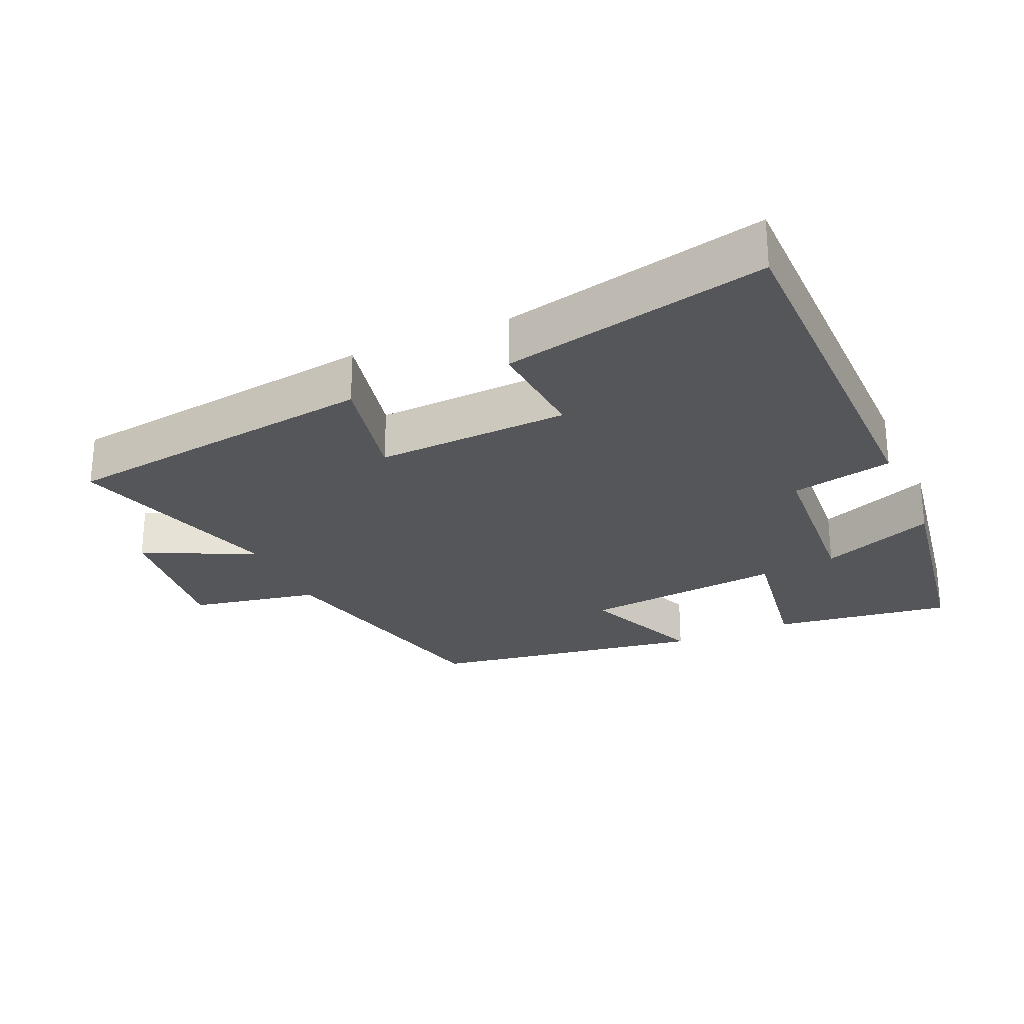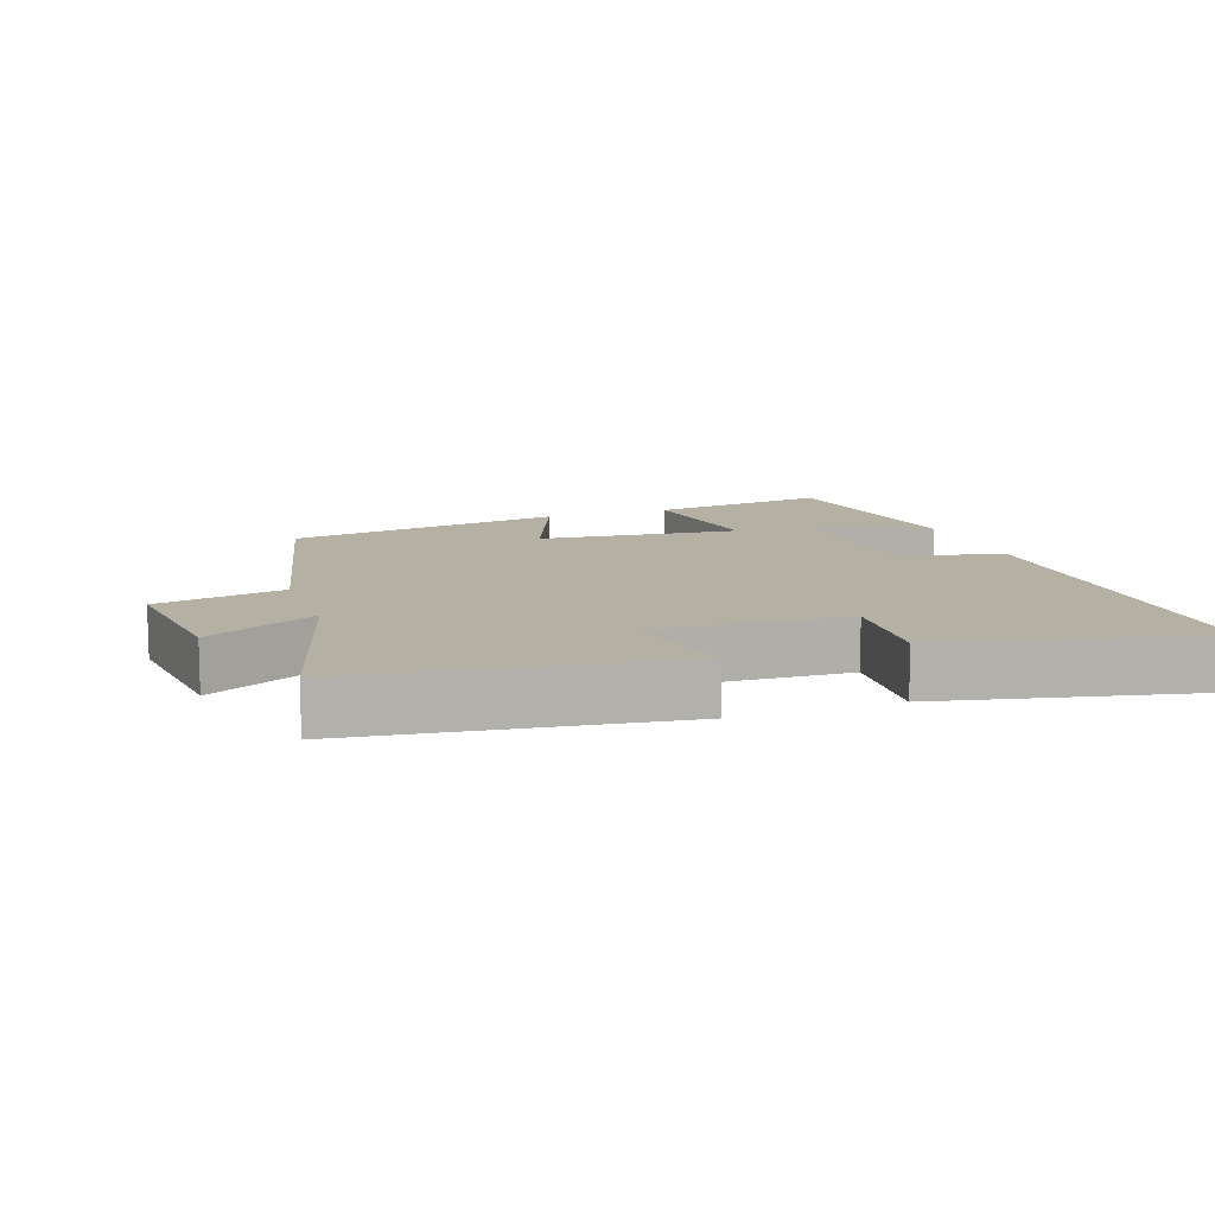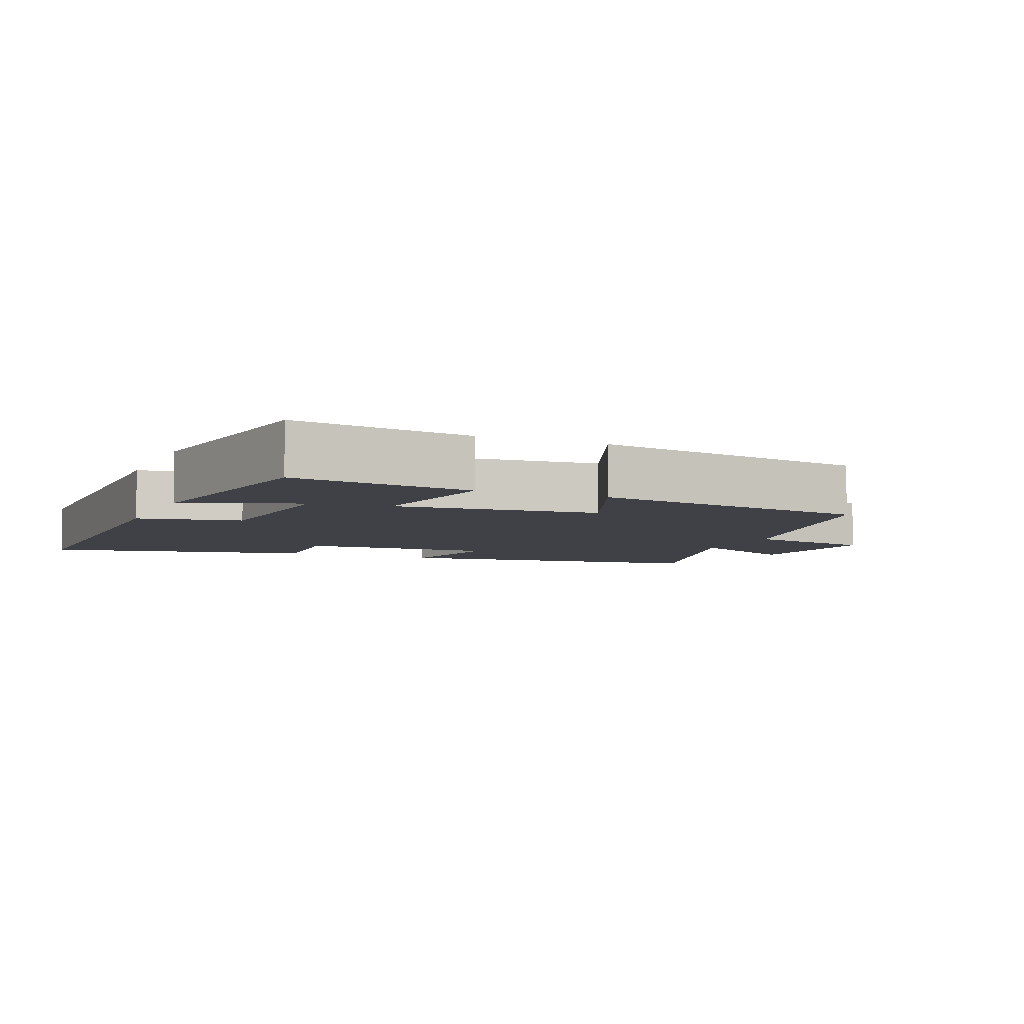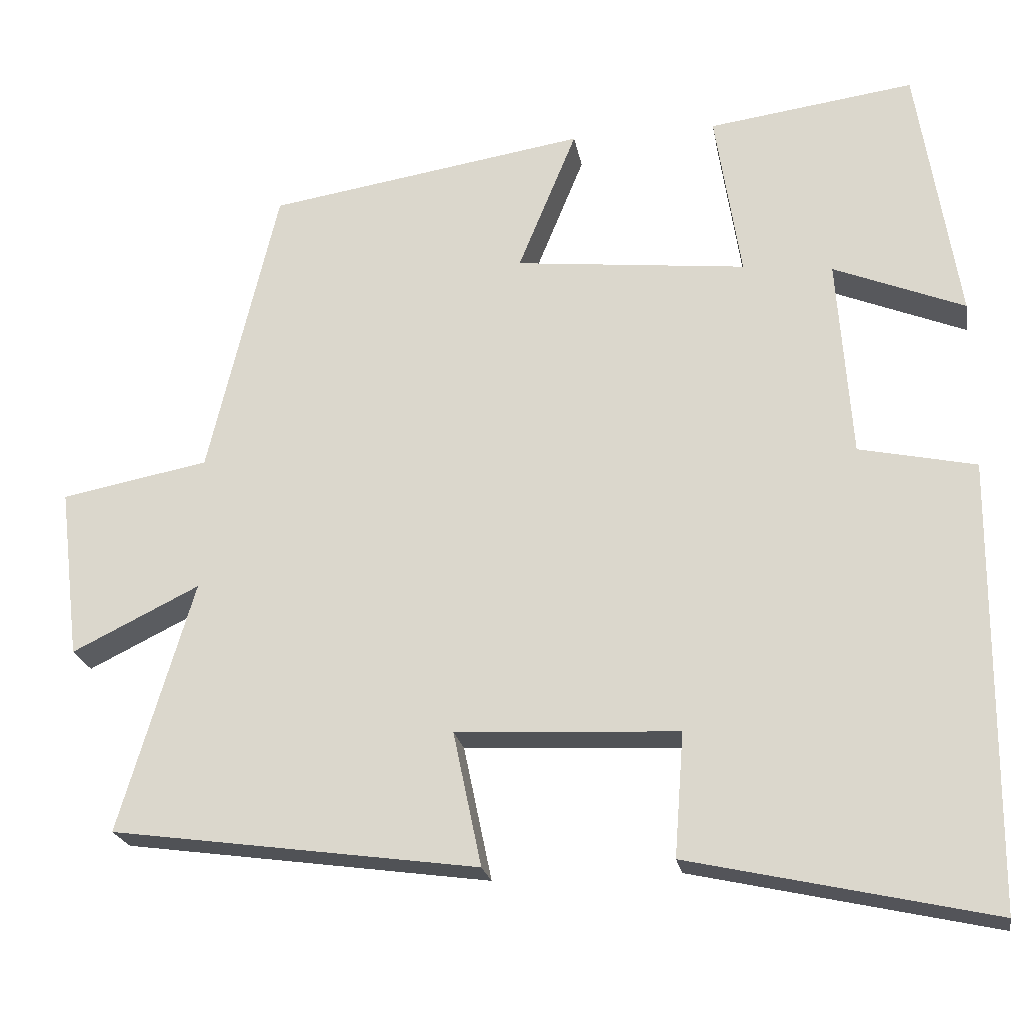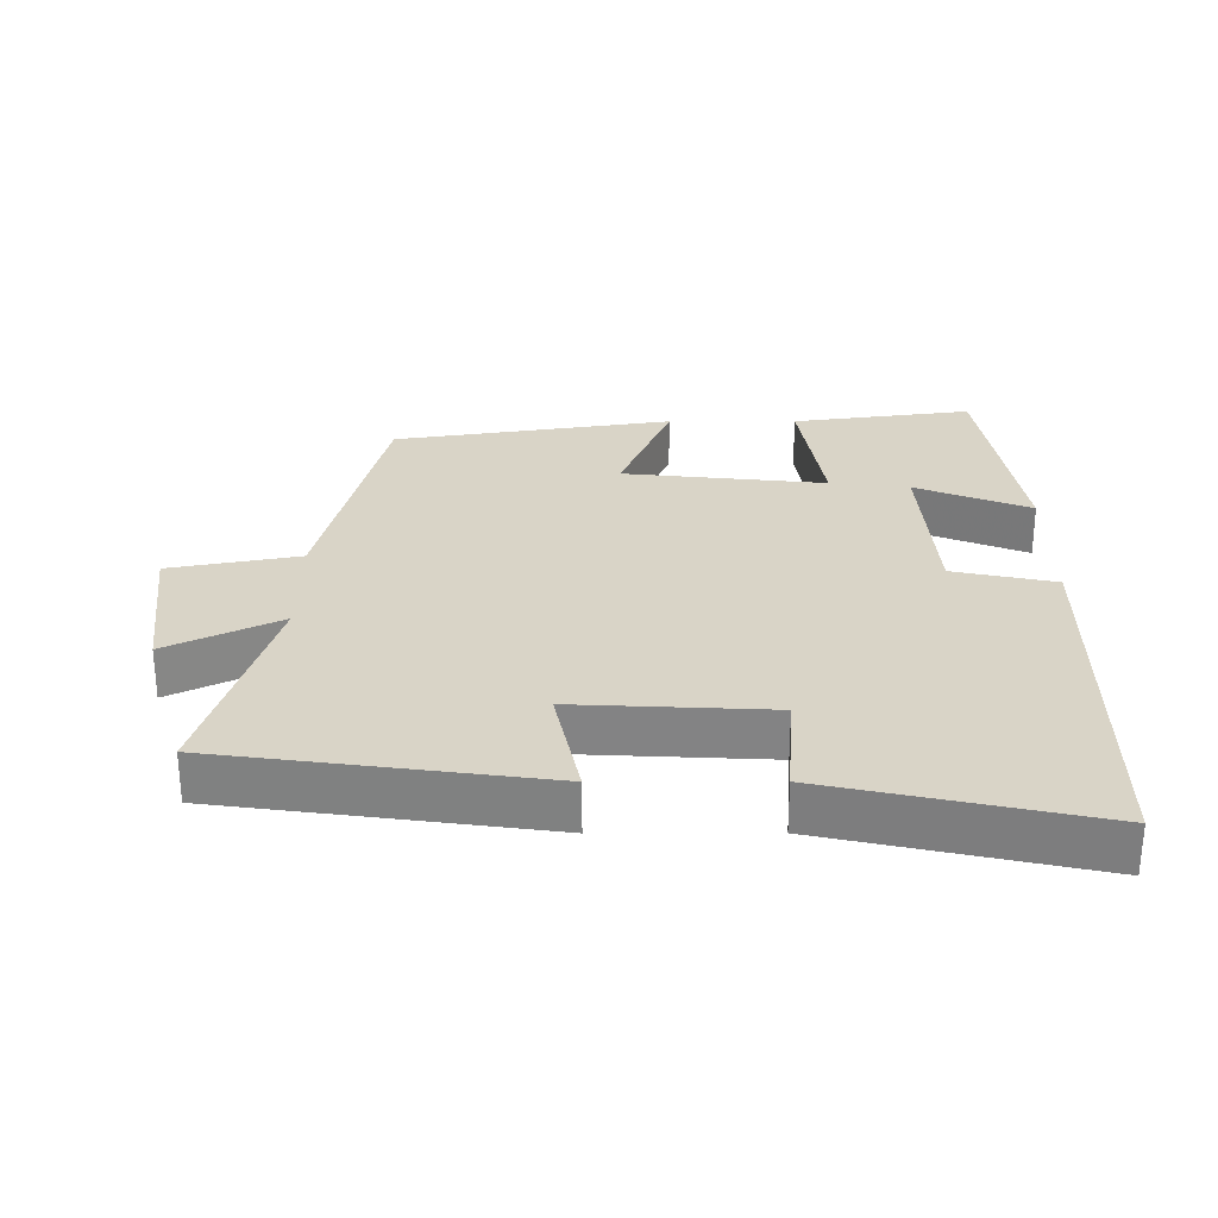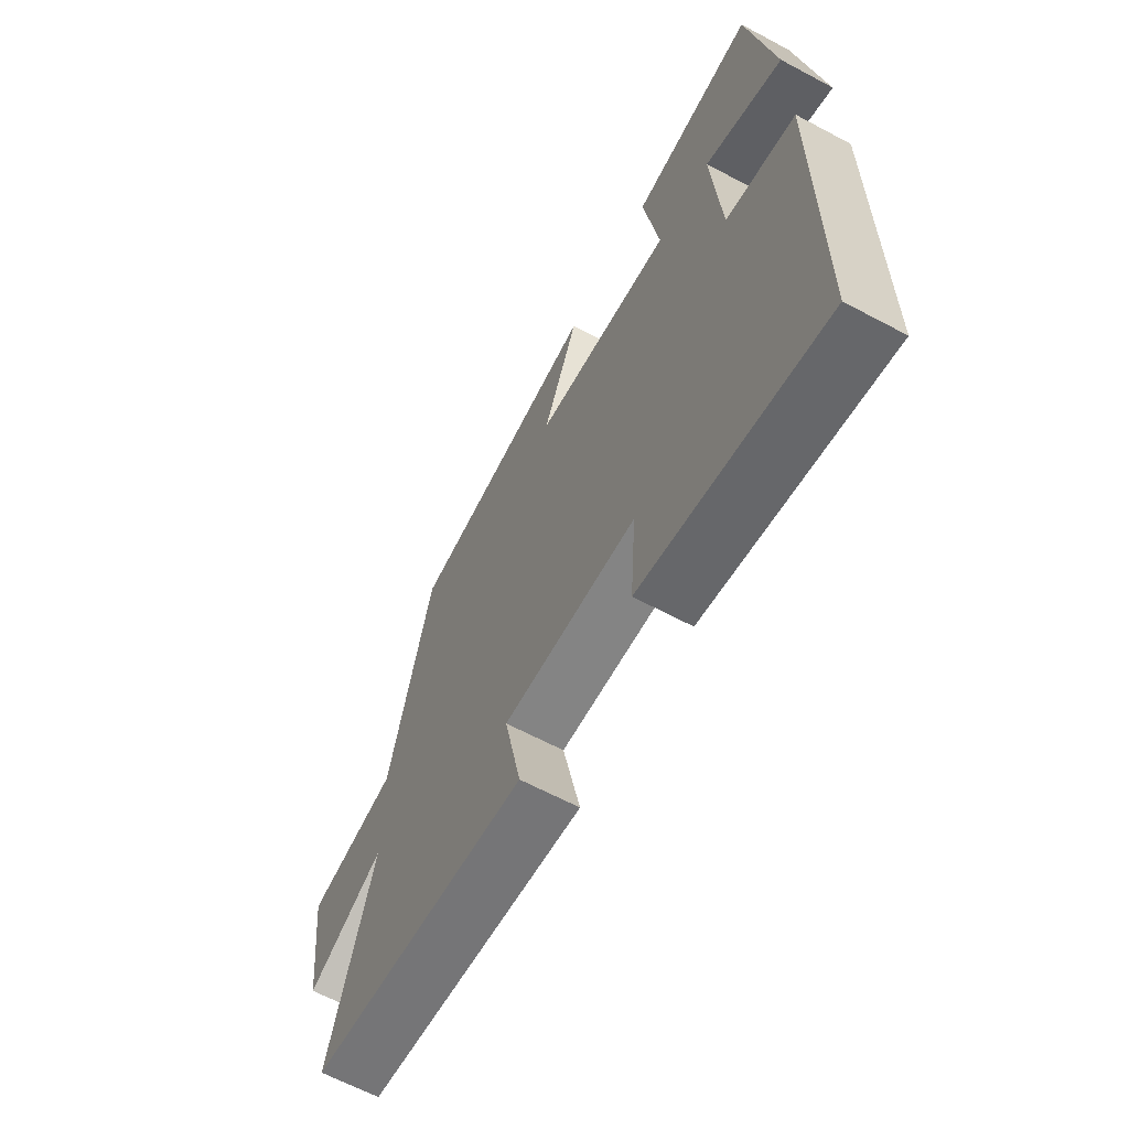
<metadata>
{"format":"obj","ext":"obj","renderer":"f3d","projection":"perspective","resolution":1024,"background":"white","views":[{"elev":-26.1,"azim":-156.2,"up":"+Y"},{"elev":11.5,"azim":160.5,"up":"+Y"},{"elev":-6.0,"azim":-23.5,"up":"+Y"},{"elev":-22.1,"azim":-170.1,"up":"+Z"},{"elev":28.5,"azim":179.9,"up":"+Y"},{"elev":-64.0,"azim":-118.3,"up":"+Z"}]}
</metadata>
<code>
v 0.411 0.07 0.436
v 0.5 0.07 0.06
v 0.689 0.07 0.024
v 0.663 0.07 -0.194
v 0.5 0.07 -0.114
v 0.595 0.07 -0.435
v 0.126 0.07 -0.5
v 0.162 0.07 -0.328
v -0.122 0.07 -0.342
v -0.11 0.07 -0.5
v -0.496 0.07 -0.586
v -0.5 0.07 -0.017
v -0.351 0.07 0.015
v -0.333 0.07 0.271
v -0.5 0.07 0.203
v -0.448 0.07 0.536
v -0.185 0.07 0.5
v -0.218 0.07 0.285
v 0.078 0.07 0.317
v 0.003 0.07 0.5
v 0.411 0 0.436
v 0.5 0 0.06
v 0.689 0 0.024
v 0.663 0 -0.194
v 0.5 0 -0.114
v 0.595 0 -0.435
v 0.126 0 -0.5
v 0.162 0 -0.328
v -0.122 0 -0.342
v -0.11 0 -0.5
v -0.496 0 -0.586
v -0.5 0 -0.017
v -0.351 0 0.015
v -0.333 0 0.271
v -0.5 0 0.203
v -0.448 0 0.536
v -0.185 0 0.5
v -0.218 0 0.285
v 0.078 0 0.317
v 0.003 0 0.5
f 19 20 1 2
f 18 19 2
f 16 17 18
f 14 15 16
f 14 16 18
f 13 14 18 2
f 11 12 13
f 10 11 13
f 9 10 13
f 13 2 3
f 9 13 3
f 8 9 3
f 5 6 7 8
f 3 4 5
f 3 5 8
f 22 21 40 39
f 22 39 38
f 38 37 36
f 36 35 34
f 38 36 34
f 22 38 34 33
f 33 32 31
f 33 31 30
f 33 30 29
f 23 22 33
f 23 33 29
f 23 29 28
f 28 27 26 25
f 25 24 23
f 28 25 23
f 1 21 22 2
f 2 22 23 3
f 3 23 24 4
f 4 24 25 5
f 5 25 26 6
f 6 26 27 7
f 7 27 28 8
f 8 28 29 9
f 9 29 30 10
f 10 30 31 11
f 11 31 32 12
f 12 32 33 13
f 13 33 34 14
f 14 34 35 15
f 15 35 36 16
f 16 36 37 17
f 17 37 38 18
f 18 38 39 19
f 19 39 40 20
f 20 40 21 1

</code>
